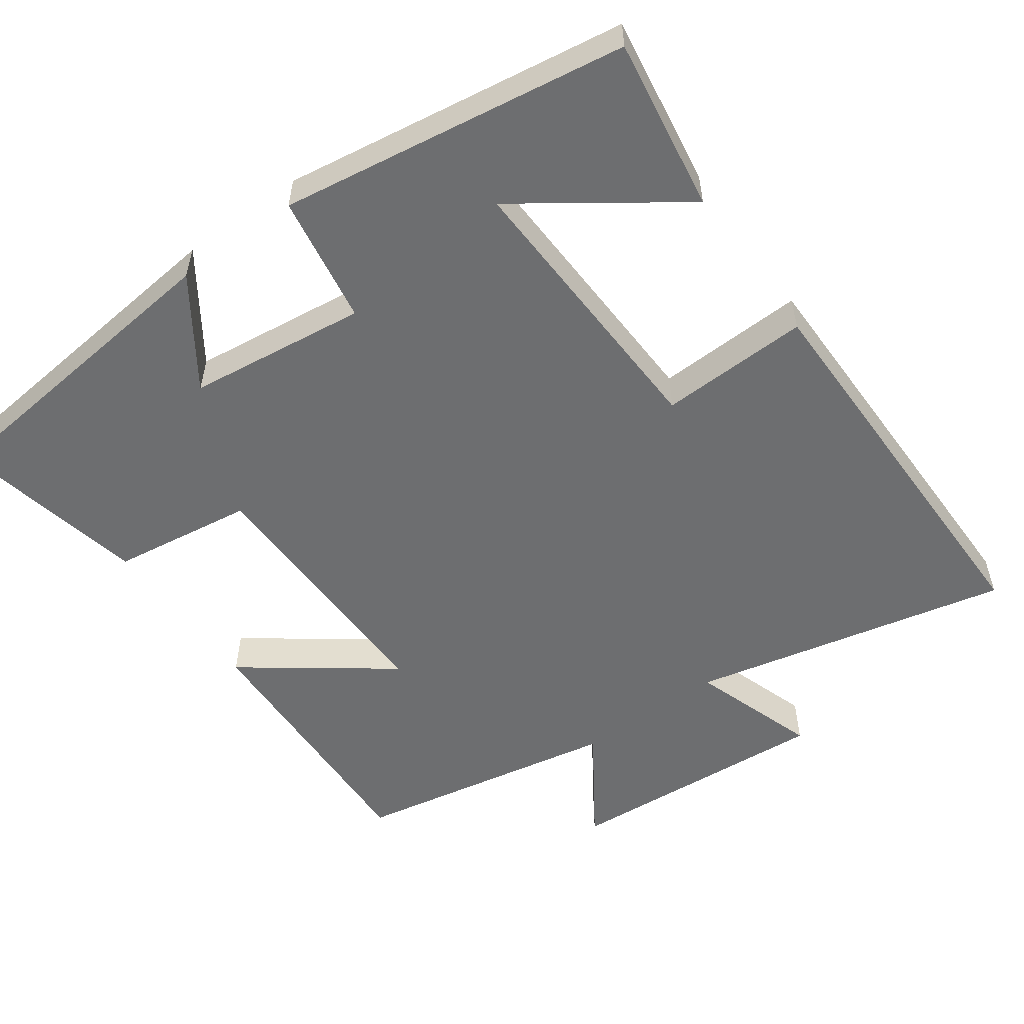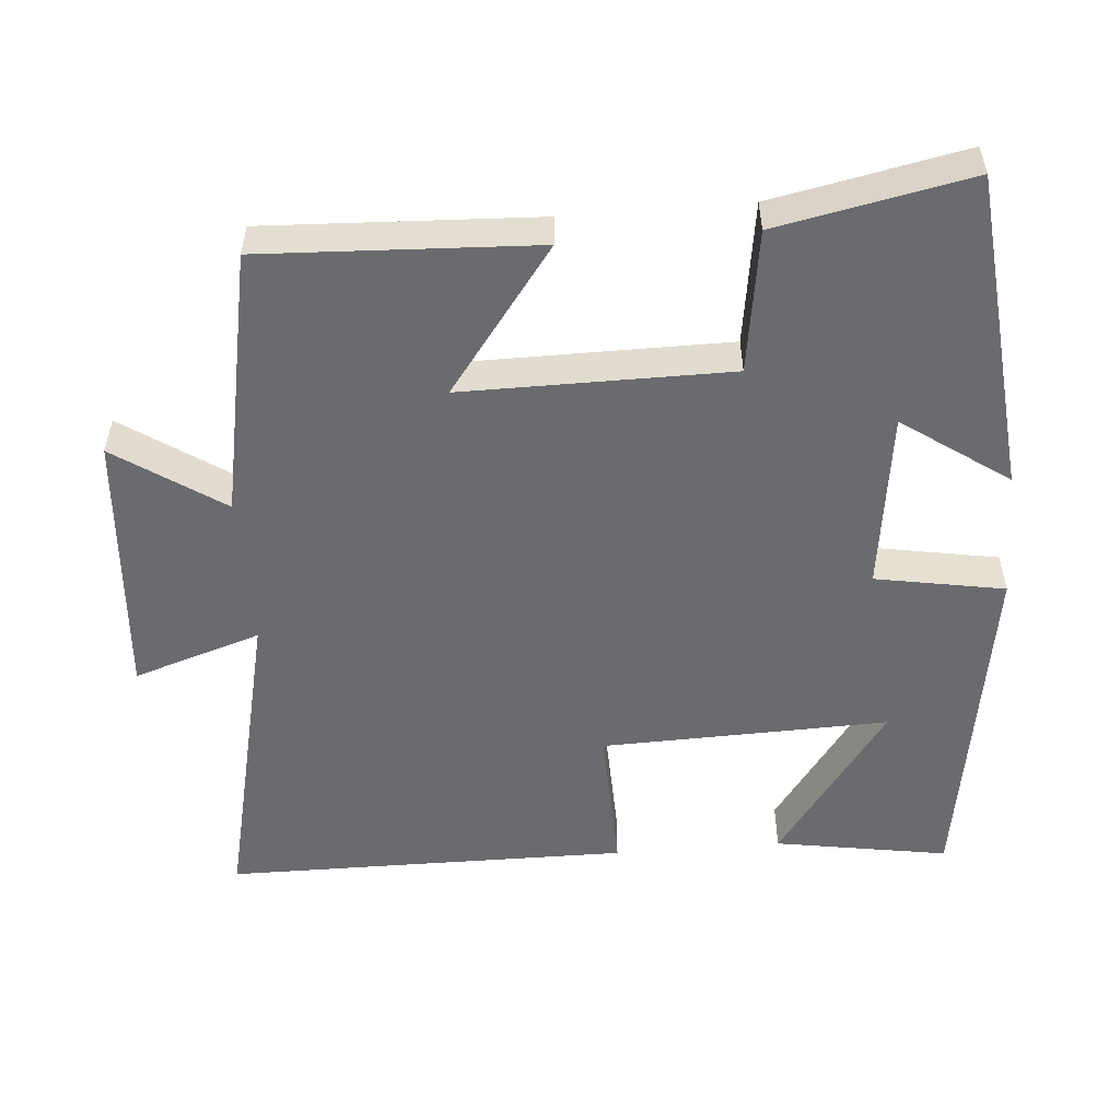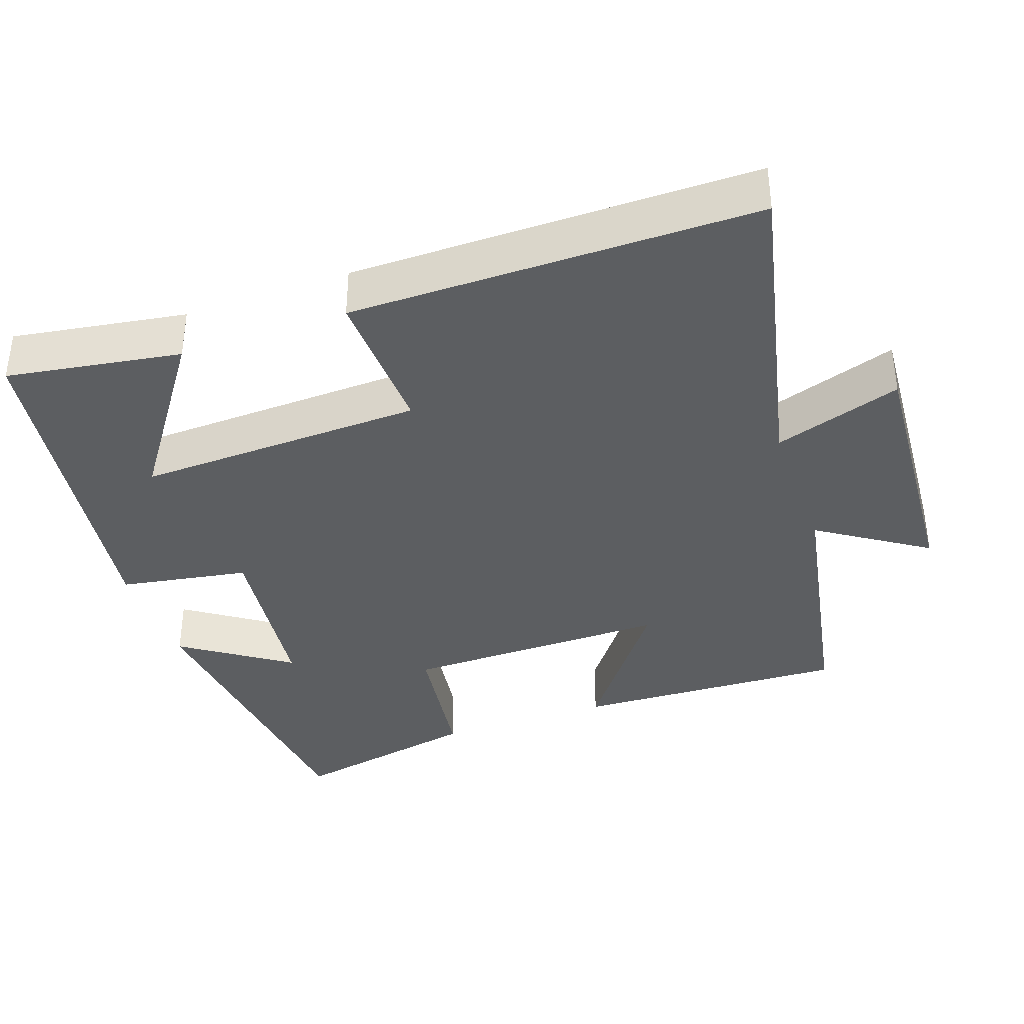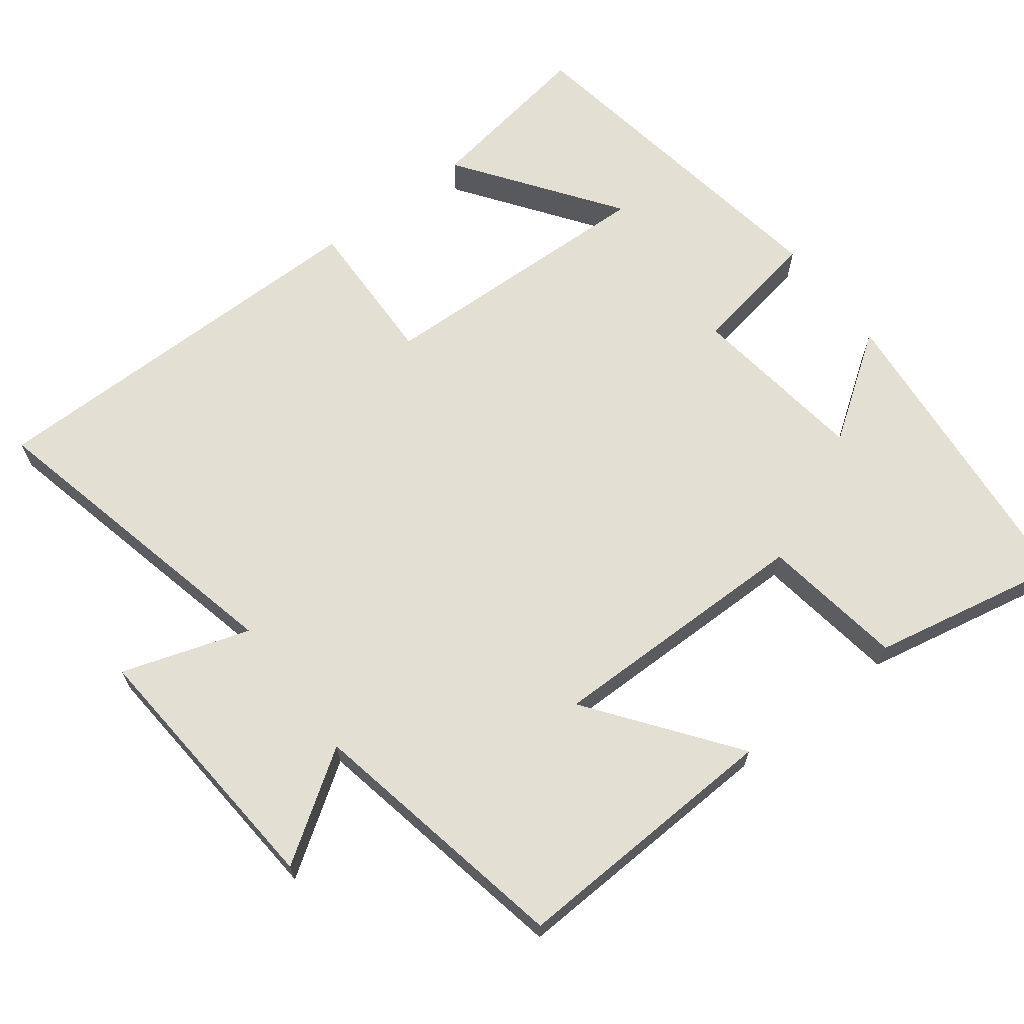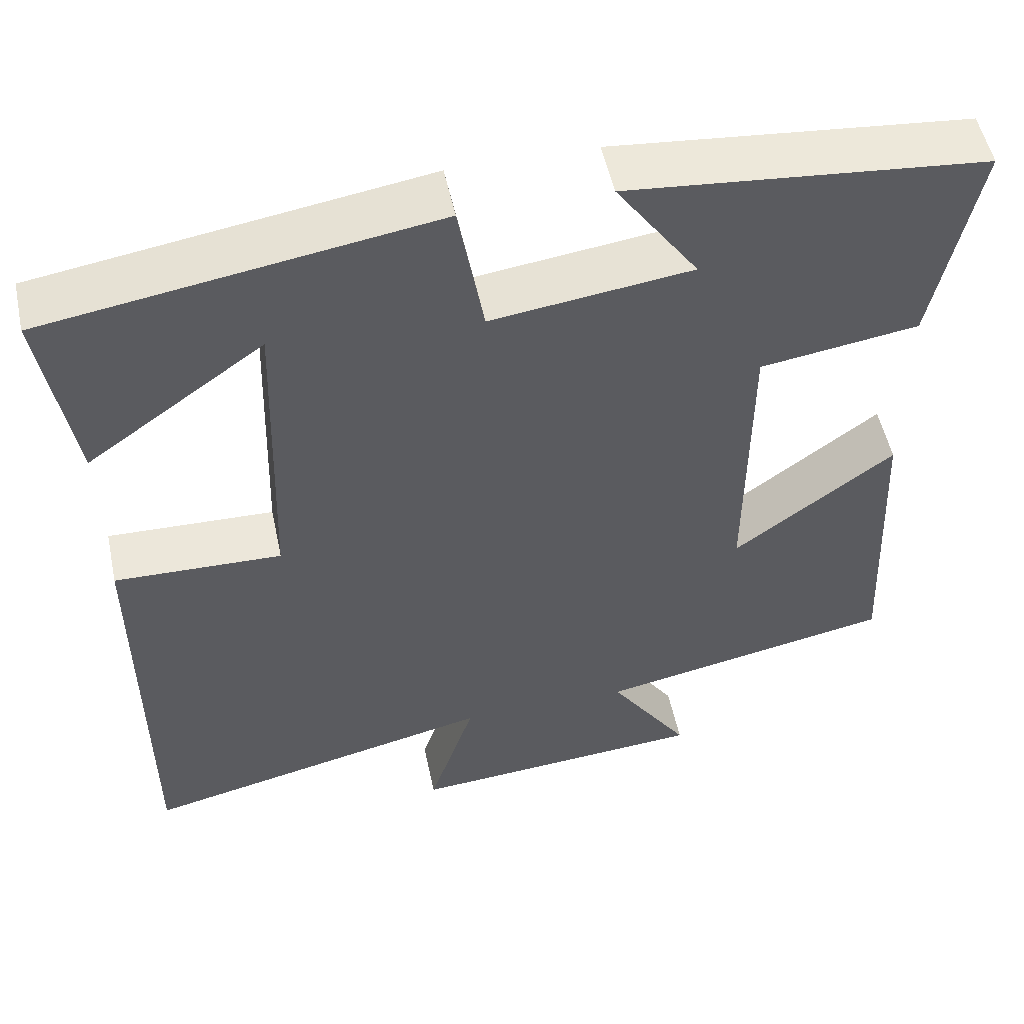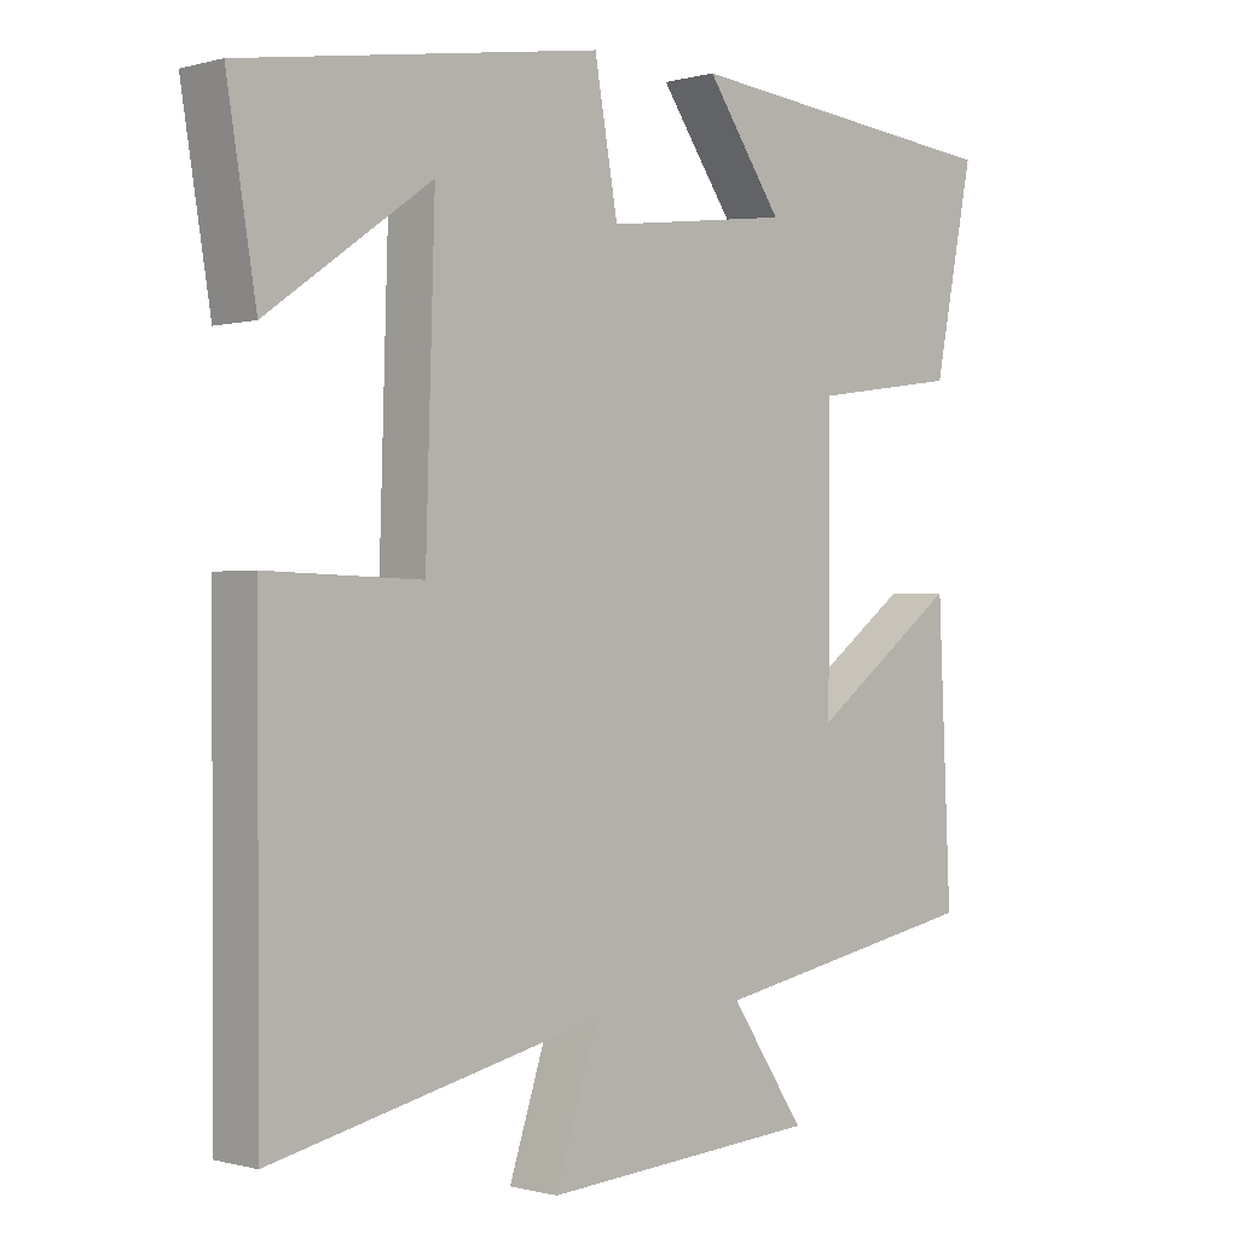
<metadata>
{"format":"obj","ext":"obj","renderer":"f3d","projection":"perspective","resolution":1024,"background":"white","views":[{"elev":-54.3,"azim":36.1,"up":"+Y"},{"elev":-53.3,"azim":-85.4,"up":"+Y"},{"elev":-37.3,"azim":109.7,"up":"+Y"},{"elev":66.5,"azim":-127.3,"up":"+Y"},{"elev":52.6,"azim":168.1,"up":"+Z"},{"elev":-0.4,"azim":135.2,"up":"+Z"}]}
</metadata>
<code>
v 0.498 0.07 -0.6
v 0.06 0.07 -0.5
v 0.117 0.07 -0.675
v -0.251 0.07 -0.647
v -0.152 0.07 -0.5
v -0.517 0.07 -0.429
v -0.5 0.07 -0.055
v -0.303 0.07 -0.202
v -0.305 0.07 0.164
v -0.5 0.07 0.193
v -0.553 0.07 0.457
v -0.114 0.07 0.5
v -0.215 0.07 0.355
v 0.031 0.07 0.323
v 0.062 0.07 0.5
v 0.539 0.07 0.425
v 0.5 0.07 0.187
v 0.282 0.07 0.343
v 0.294 0.07 -0.051
v 0.5 0.07 -0.045
v 0.498 0 -0.6
v 0.06 0 -0.5
v 0.117 0 -0.675
v -0.251 0 -0.647
v -0.152 0 -0.5
v -0.517 0 -0.429
v -0.5 0 -0.055
v -0.303 0 -0.202
v -0.305 0 0.164
v -0.5 0 0.193
v -0.553 0 0.457
v -0.114 0 0.5
v -0.215 0 0.355
v 0.031 0 0.323
v 0.062 0 0.5
v 0.539 0 0.425
v 0.5 0 0.187
v 0.282 0 0.343
v 0.294 0 -0.051
v 0.5 0 -0.045
f 19 20 1 2
f 18 19 2
f 16 17 18
f 14 15 16 18
f 14 18 2
f 13 14 2
f 10 11 12 13
f 9 10 13
f 8 9 13 2
f 7 8 2
f 6 7 2
f 5 6 2
f 2 3 4 5
f 22 21 40 39
f 22 39 38
f 38 37 36
f 38 36 35 34
f 22 38 34
f 22 34 33
f 33 32 31 30
f 33 30 29
f 22 33 29 28
f 22 28 27
f 22 27 26
f 22 26 25
f 25 24 23 22
f 1 21 22 2
f 2 22 23 3
f 3 23 24 4
f 4 24 25 5
f 5 25 26 6
f 6 26 27 7
f 7 27 28 8
f 8 28 29 9
f 9 29 30 10
f 10 30 31 11
f 11 31 32 12
f 12 32 33 13
f 13 33 34 14
f 14 34 35 15
f 15 35 36 16
f 16 36 37 17
f 17 37 38 18
f 18 38 39 19
f 19 39 40 20
f 20 40 21 1

</code>
